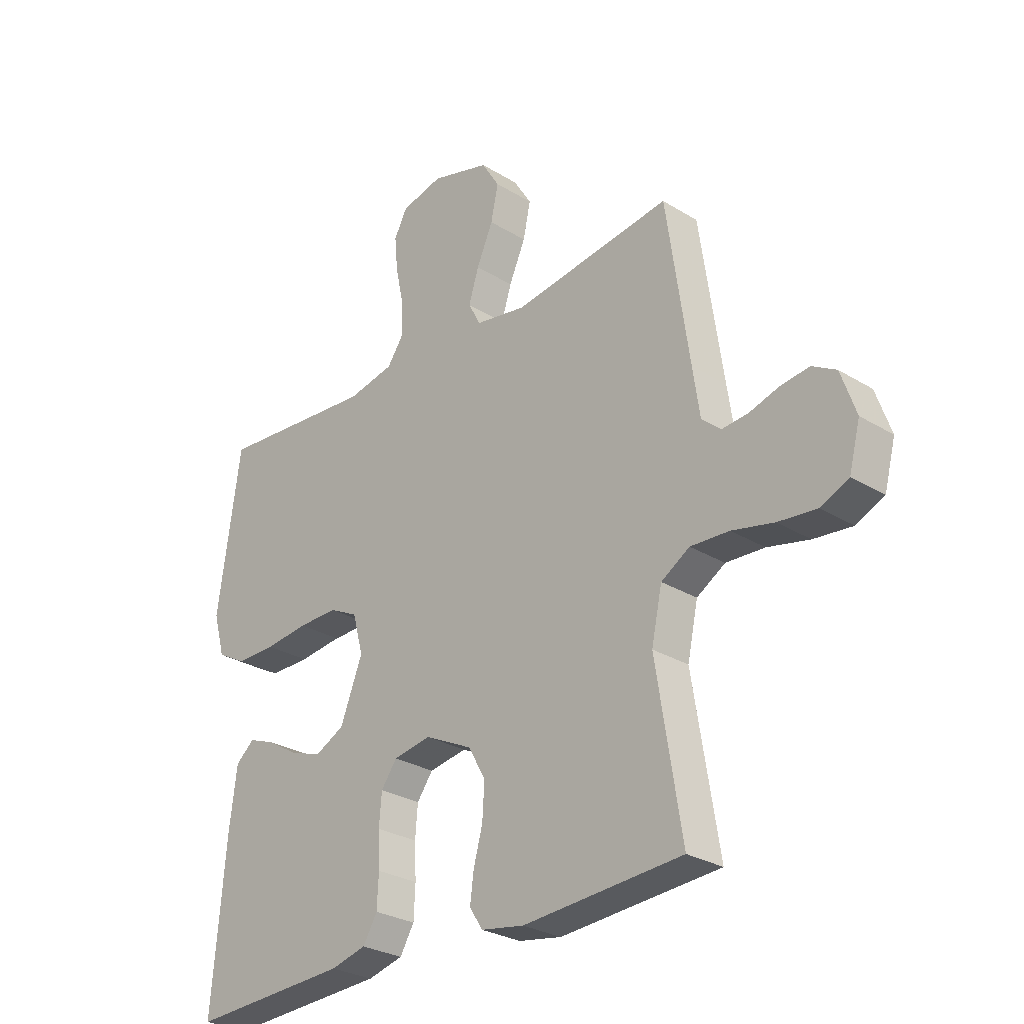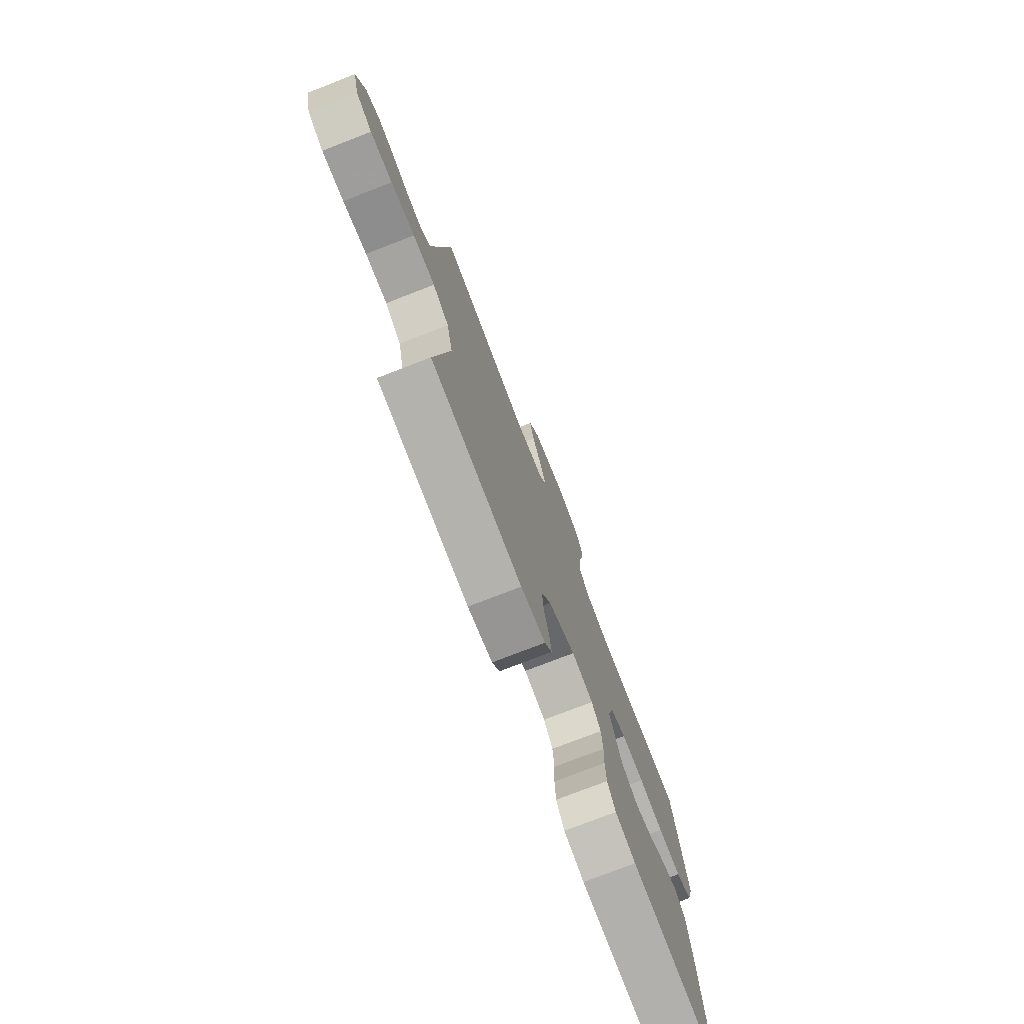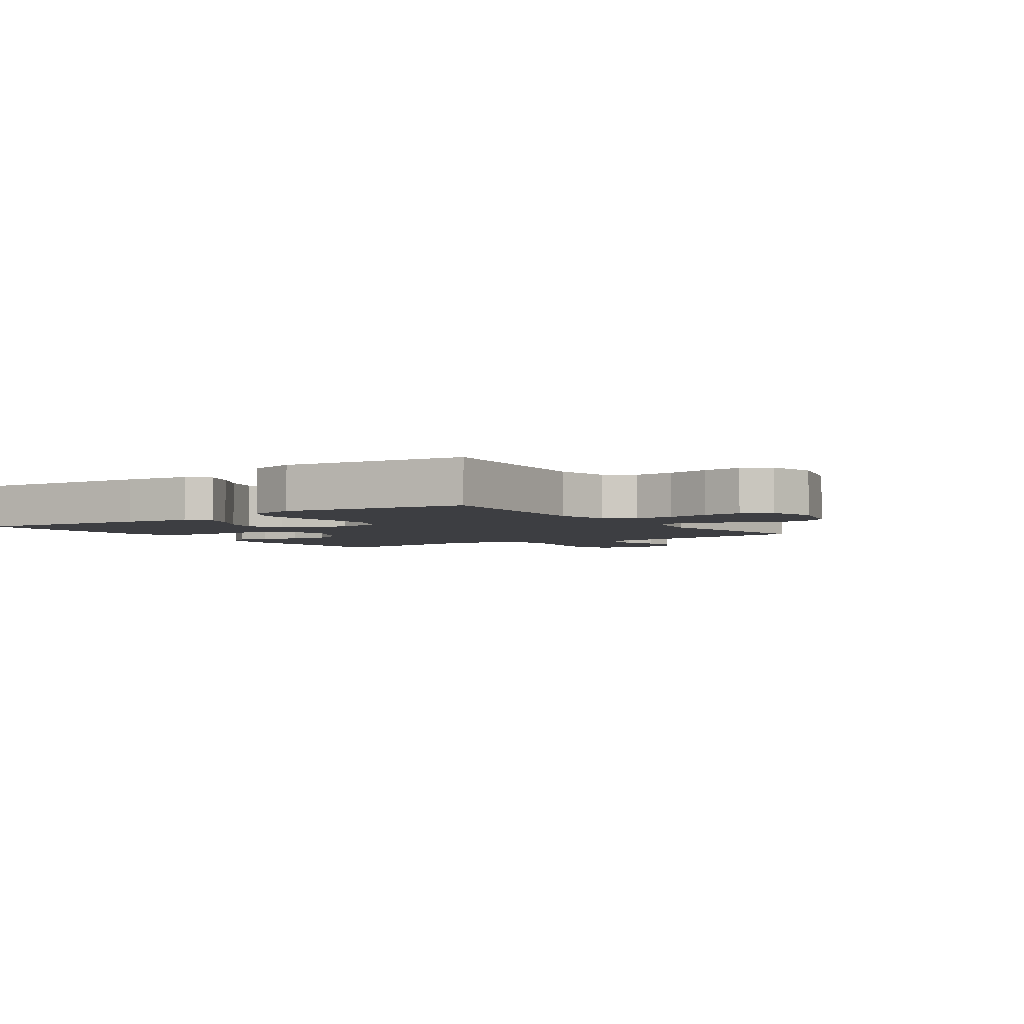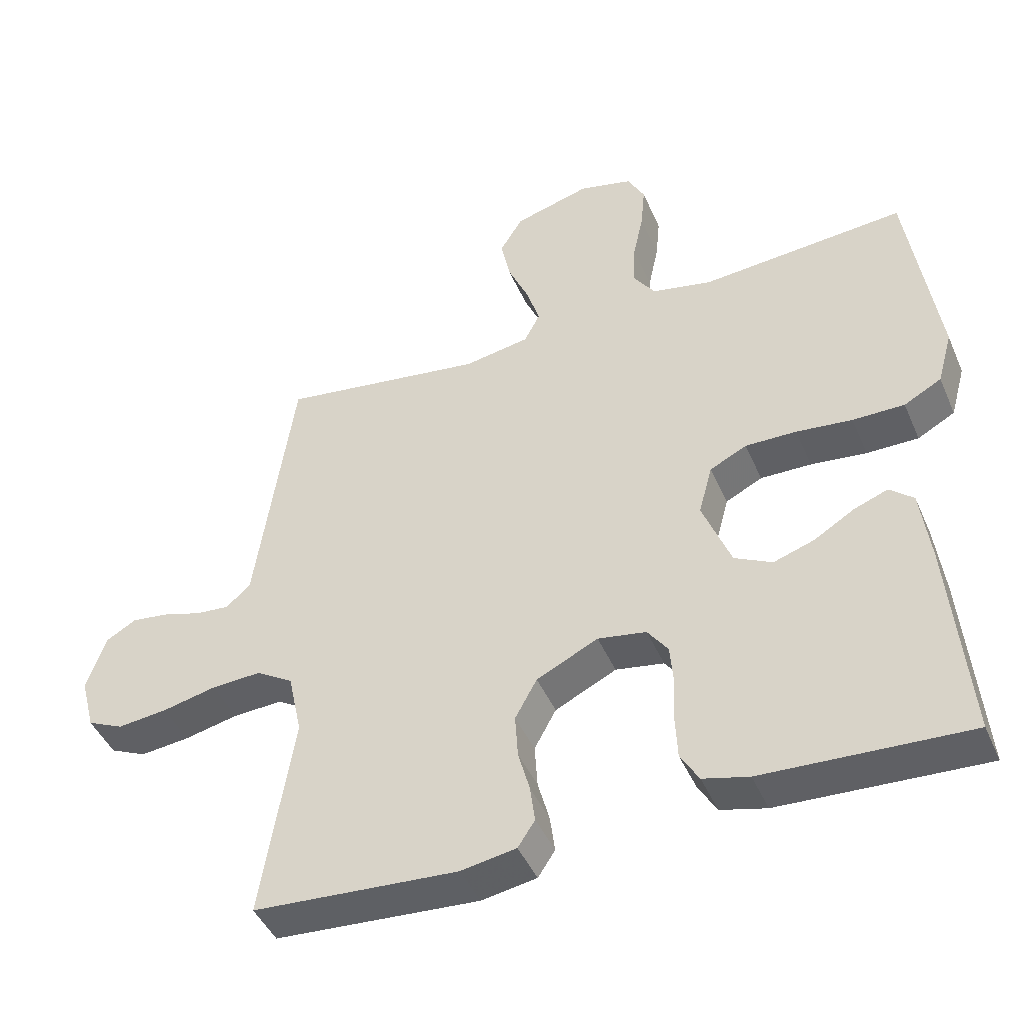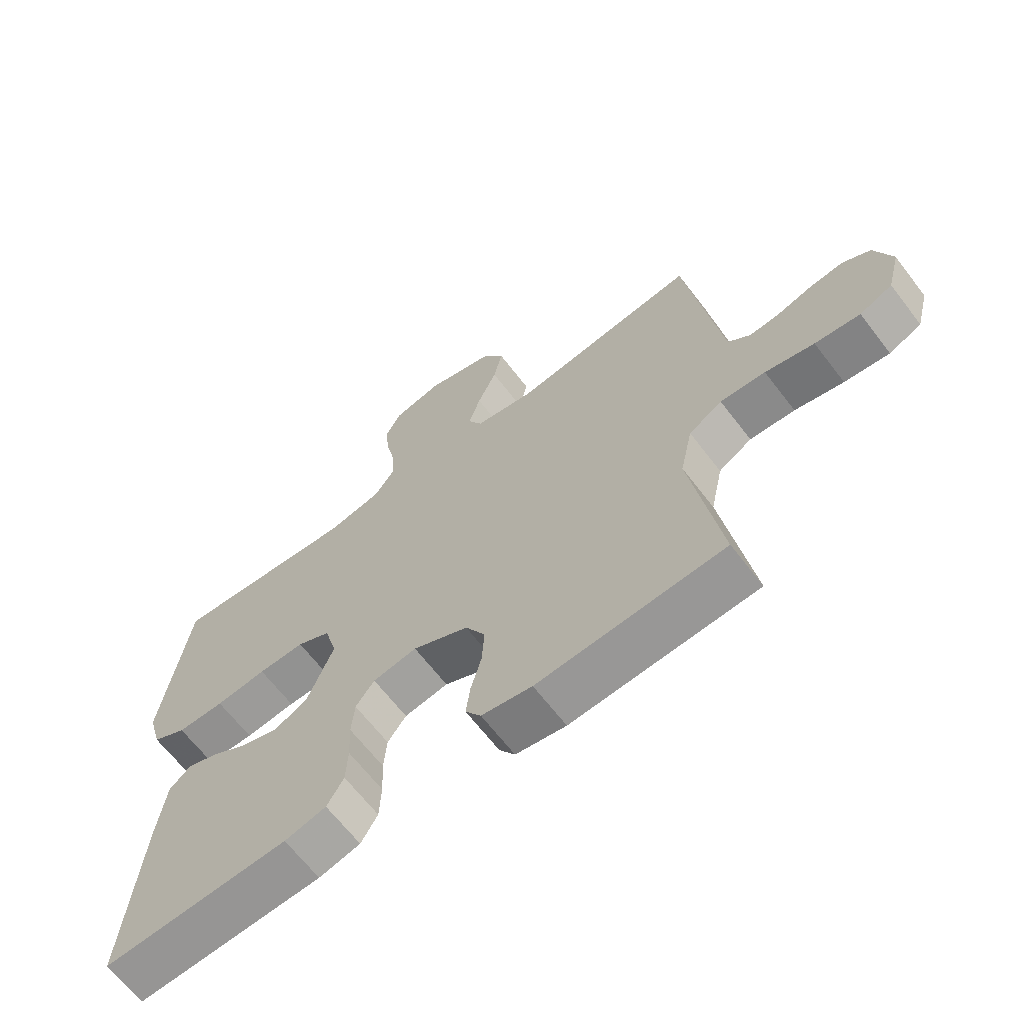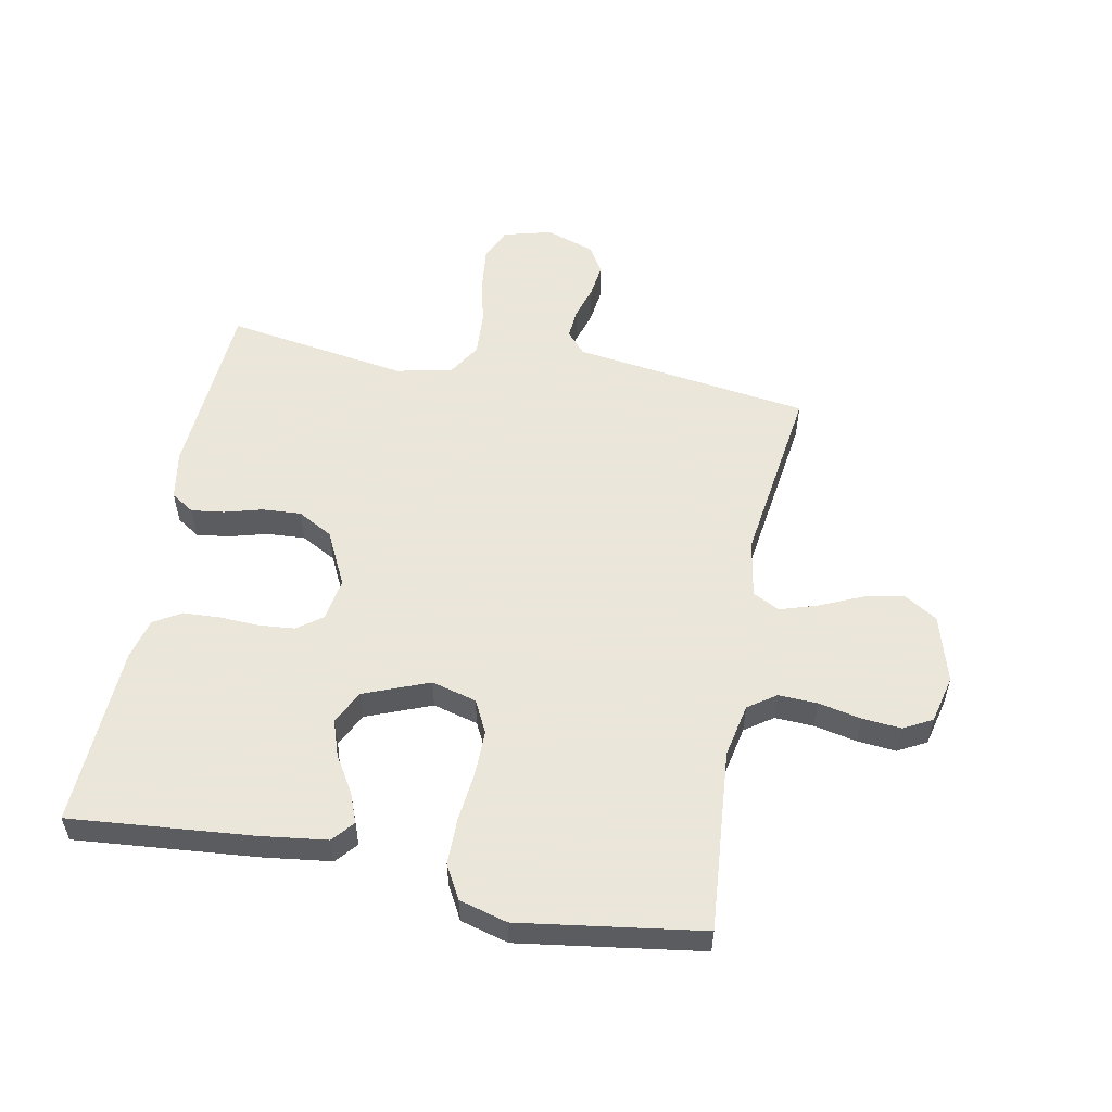
<metadata>
{"format":"obj","ext":"obj","renderer":"f3d","projection":"perspective","resolution":1024,"background":"white","views":[{"elev":-28.1,"azim":47.0,"up":"+Z"},{"elev":-76.3,"azim":111.2,"up":"+Z"},{"elev":-3.5,"azim":-55.3,"up":"+Y"},{"elev":-44.5,"azim":-157.5,"up":"+Z"},{"elev":-65.7,"azim":37.5,"up":"+Z"},{"elev":55.0,"azim":-79.2,"up":"+Y"}]}
</metadata>
<code>
v 0.5 0.07 -0.5
v 0.2 0.07 -0.52
v 0.119 0.07 -0.506
v 0.094 0.07 -0.468
v 0.101 0.07 -0.414
v 0.118 0.07 -0.352
v 0.122 0.07 -0.288
v 0.09 0.07 -0.23
v 0 0.07 -0.186
v -0.071 0.07 -0.198
v -0.101 0.07 -0.239
v -0.106 0.07 -0.298
v -0.103 0.07 -0.363
v -0.106 0.07 -0.424
v -0.133 0.07 -0.469
v -0.2 0.07 -0.486
v -0.5 0.07 -0.5
v -0.474 0.07 -0.2
v -0.46 0.07 -0.09
v -0.425 0.07 -0.06
v -0.375 0.07 -0.079
v -0.316 0.07 -0.115
v -0.256 0.07 -0.135
v -0.201 0.07 -0.107
v -0.159 0.07 0
v -0.179 0.07 0.074
v -0.233 0.07 0.101
v -0.308 0.07 0.1
v -0.39 0.07 0.091
v -0.466 0.07 0.091
v -0.521 0.07 0.121
v -0.543 0.07 0.2
v -0.5 0.07 0.5
v -0.2 0.07 0.475
v -0.112 0.07 0.493
v -0.08 0.07 0.539
v -0.083 0.07 0.603
v -0.098 0.07 0.673
v -0.104 0.07 0.737
v -0.079 0.07 0.784
v 0 0.07 0.803
v 0.111 0.07 0.771
v 0.145 0.07 0.716
v 0.131 0.07 0.65
v 0.1 0.07 0.58
v 0.081 0.07 0.519
v 0.104 0.07 0.475
v 0.2 0.07 0.458
v 0.5 0.07 0.5
v 0.543 0.07 0.2
v 0.556 0.07 0.11
v 0.592 0.07 0.079
v 0.641 0.07 0.083
v 0.697 0.07 0.1
v 0.752 0.07 0.107
v 0.797 0.07 0.081
v 0.825 0.07 0
v 0.804 0.07 -0.08
v 0.751 0.07 -0.104
v 0.678 0.07 -0.096
v 0.599 0.07 -0.078
v 0.526 0.07 -0.074
v 0.472 0.07 -0.107
v 0.452 0.07 -0.2
v 0.5 0 -0.5
v 0.2 0 -0.52
v 0.119 0 -0.506
v 0.094 0 -0.468
v 0.101 0 -0.414
v 0.118 0 -0.352
v 0.122 0 -0.288
v 0.09 0 -0.23
v 0 0 -0.186
v -0.071 0 -0.198
v -0.101 0 -0.239
v -0.106 0 -0.298
v -0.103 0 -0.363
v -0.106 0 -0.424
v -0.133 0 -0.469
v -0.2 0 -0.486
v -0.5 0 -0.5
v -0.474 0 -0.2
v -0.46 0 -0.09
v -0.425 0 -0.06
v -0.375 0 -0.079
v -0.316 0 -0.115
v -0.256 0 -0.135
v -0.201 0 -0.107
v -0.159 0 0
v -0.179 0 0.074
v -0.233 0 0.101
v -0.308 0 0.1
v -0.39 0 0.091
v -0.466 0 0.091
v -0.521 0 0.121
v -0.543 0 0.2
v -0.5 0 0.5
v -0.2 0 0.475
v -0.112 0 0.493
v -0.08 0 0.539
v -0.083 0 0.603
v -0.098 0 0.673
v -0.104 0 0.737
v -0.079 0 0.784
v 0 0 0.803
v 0.111 0 0.771
v 0.145 0 0.716
v 0.131 0 0.65
v 0.1 0 0.58
v 0.081 0 0.519
v 0.104 0 0.475
v 0.2 0 0.458
v 0.5 0 0.5
v 0.543 0 0.2
v 0.556 0 0.11
v 0.592 0 0.079
v 0.641 0 0.083
v 0.697 0 0.1
v 0.752 0 0.107
v 0.797 0 0.081
v 0.825 0 0
v 0.804 0 -0.08
v 0.751 0 -0.104
v 0.678 0 -0.096
v 0.599 0 -0.078
v 0.526 0 -0.074
v 0.472 0 -0.107
v 0.452 0 -0.2
f 58 59 60 61
f 58 61 62
f 57 58 62
f 56 57 62
f 53 54 55 56
f 52 53 56 62
f 51 52 62 63
f 48 49 50
f 47 48 50 51
f 42 43 44 45
f 42 45 46
f 41 42 46
f 40 41 46
f 37 38 39 40
f 36 37 40 46
f 35 36 46 47
f 31 32 33 34
f 28 29 30 31
f 27 28 31 34
f 26 27 34 35
f 19 20 21 22
f 19 22 23
f 18 19 23
f 17 18 23
f 16 17 23 24
f 12 13 14 15
f 11 12 15 16
f 3 4 5 6
f 3 6 7
f 64 1 2 3
f 63 64 3 7
f 25 26 35 47
f 11 16 24 25
f 10 11 25 47
f 9 10 47 51
f 51 63 7 8
f 8 9 51
f 125 124 123 122
f 126 125 122
f 126 122 121
f 126 121 120
f 120 119 118 117
f 126 120 117 116
f 127 126 116 115
f 114 113 112
f 115 114 112 111
f 109 108 107 106
f 110 109 106
f 110 106 105
f 110 105 104
f 104 103 102 101
f 110 104 101 100
f 111 110 100 99
f 98 97 96 95
f 95 94 93 92
f 98 95 92 91
f 99 98 91 90
f 86 85 84 83
f 87 86 83
f 87 83 82
f 87 82 81
f 88 87 81 80
f 79 78 77 76
f 80 79 76 75
f 70 69 68 67
f 71 70 67
f 67 66 65 128
f 71 67 128 127
f 111 99 90 89
f 89 88 80 75
f 111 89 75 74
f 115 111 74 73
f 72 71 127 115
f 115 73 72
f 1 65 66 2
f 2 66 67 3
f 3 67 68 4
f 4 68 69 5
f 5 69 70 6
f 6 70 71 7
f 7 71 72 8
f 8 72 73 9
f 9 73 74 10
f 10 74 75 11
f 11 75 76 12
f 12 76 77 13
f 13 77 78 14
f 14 78 79 15
f 15 79 80 16
f 16 80 81 17
f 17 81 82 18
f 18 82 83 19
f 19 83 84 20
f 20 84 85 21
f 21 85 86 22
f 22 86 87 23
f 23 87 88 24
f 24 88 89 25
f 25 89 90 26
f 26 90 91 27
f 27 91 92 28
f 28 92 93 29
f 29 93 94 30
f 30 94 95 31
f 31 95 96 32
f 32 96 97 33
f 33 97 98 34
f 34 98 99 35
f 35 99 100 36
f 36 100 101 37
f 37 101 102 38
f 38 102 103 39
f 39 103 104 40
f 40 104 105 41
f 41 105 106 42
f 42 106 107 43
f 43 107 108 44
f 44 108 109 45
f 45 109 110 46
f 46 110 111 47
f 47 111 112 48
f 48 112 113 49
f 49 113 114 50
f 50 114 115 51
f 51 115 116 52
f 52 116 117 53
f 53 117 118 54
f 54 118 119 55
f 55 119 120 56
f 56 120 121 57
f 57 121 122 58
f 58 122 123 59
f 59 123 124 60
f 60 124 125 61
f 61 125 126 62
f 62 126 127 63
f 63 127 128 64
f 64 128 65 1

</code>
